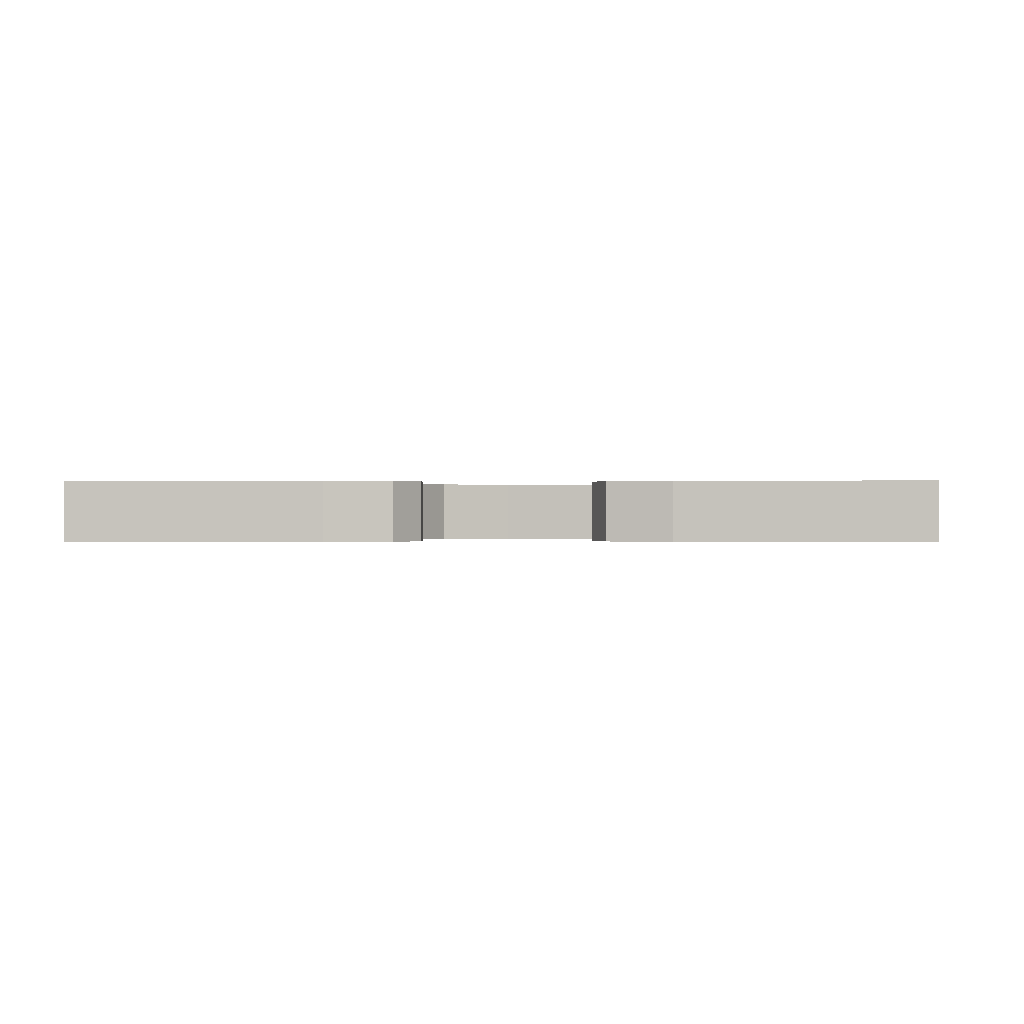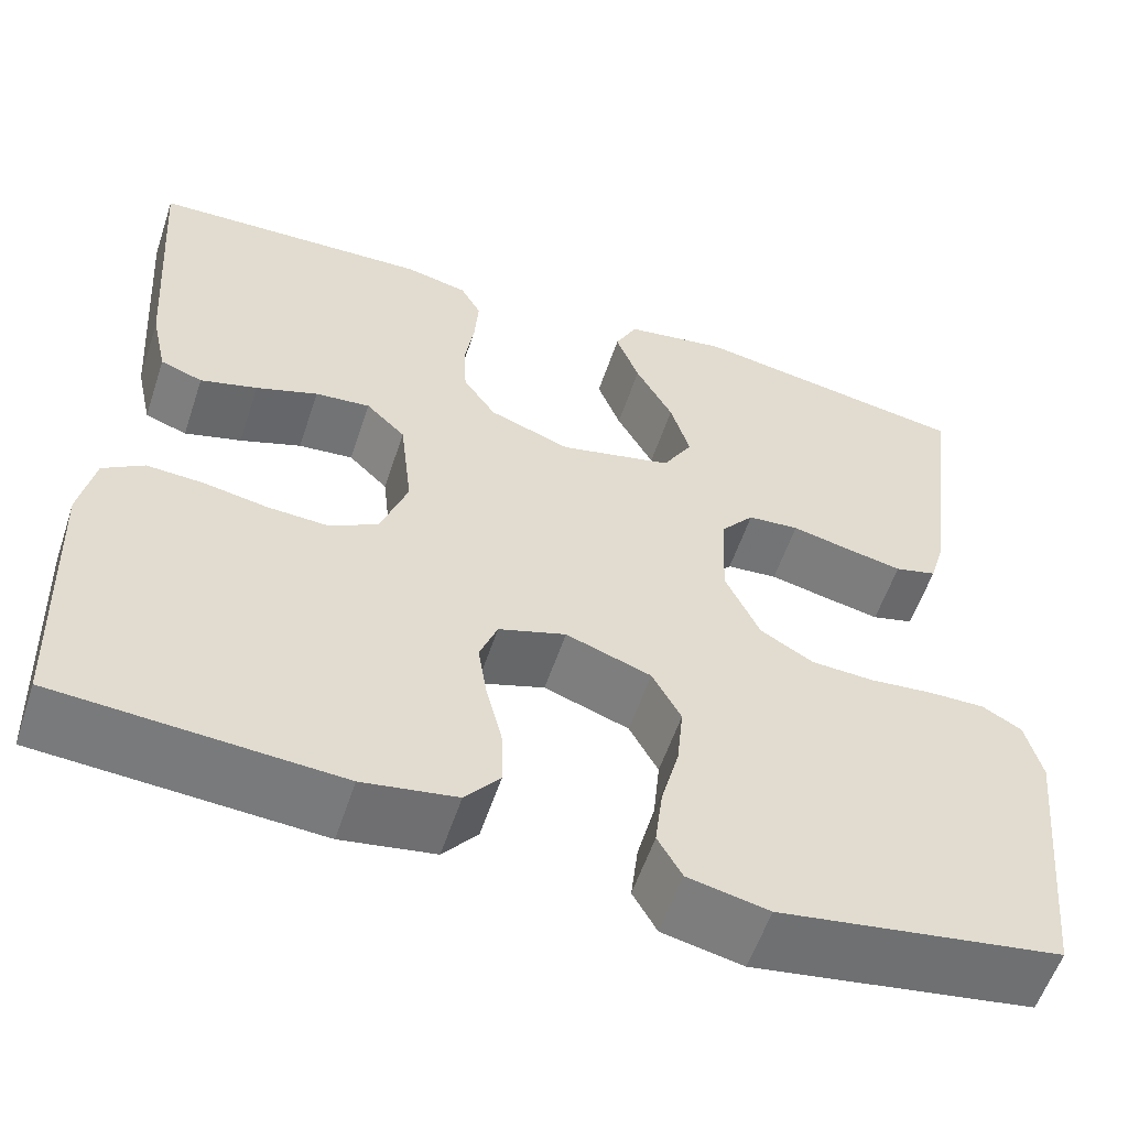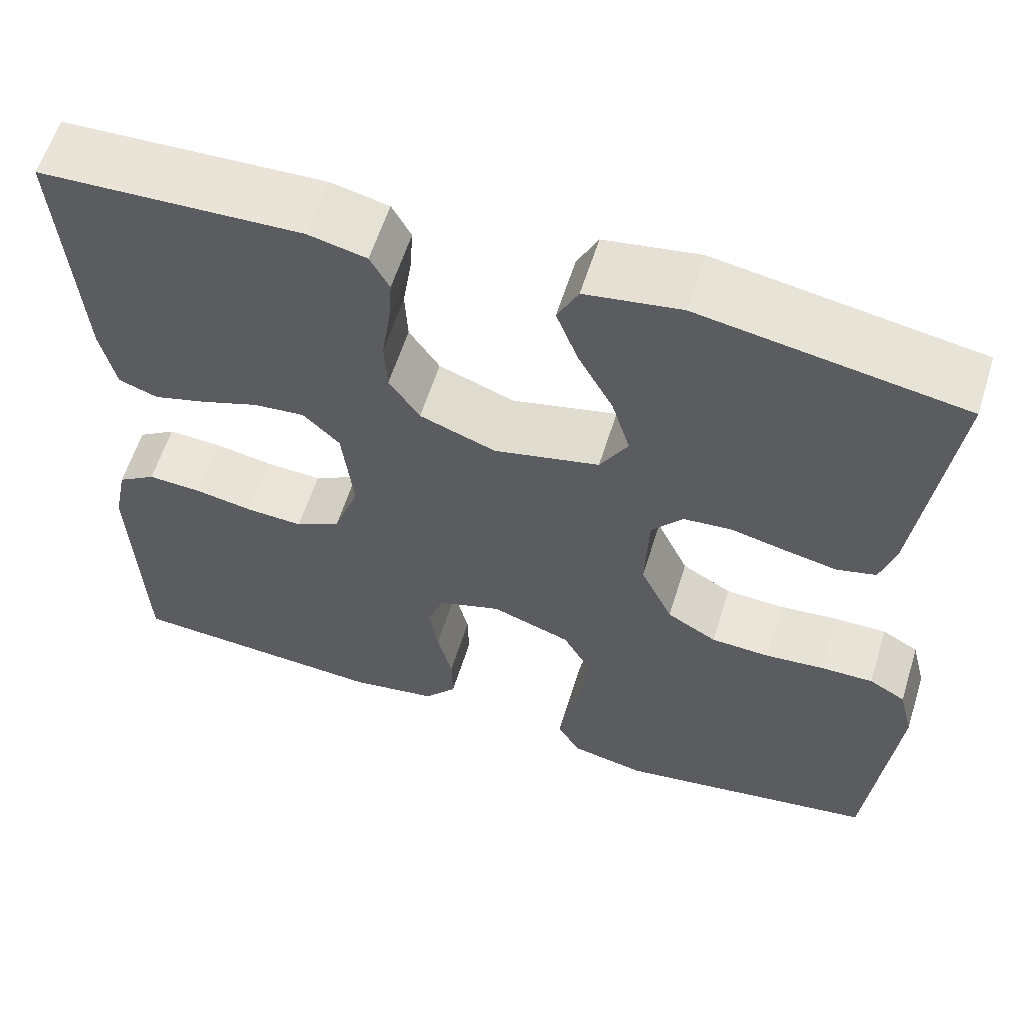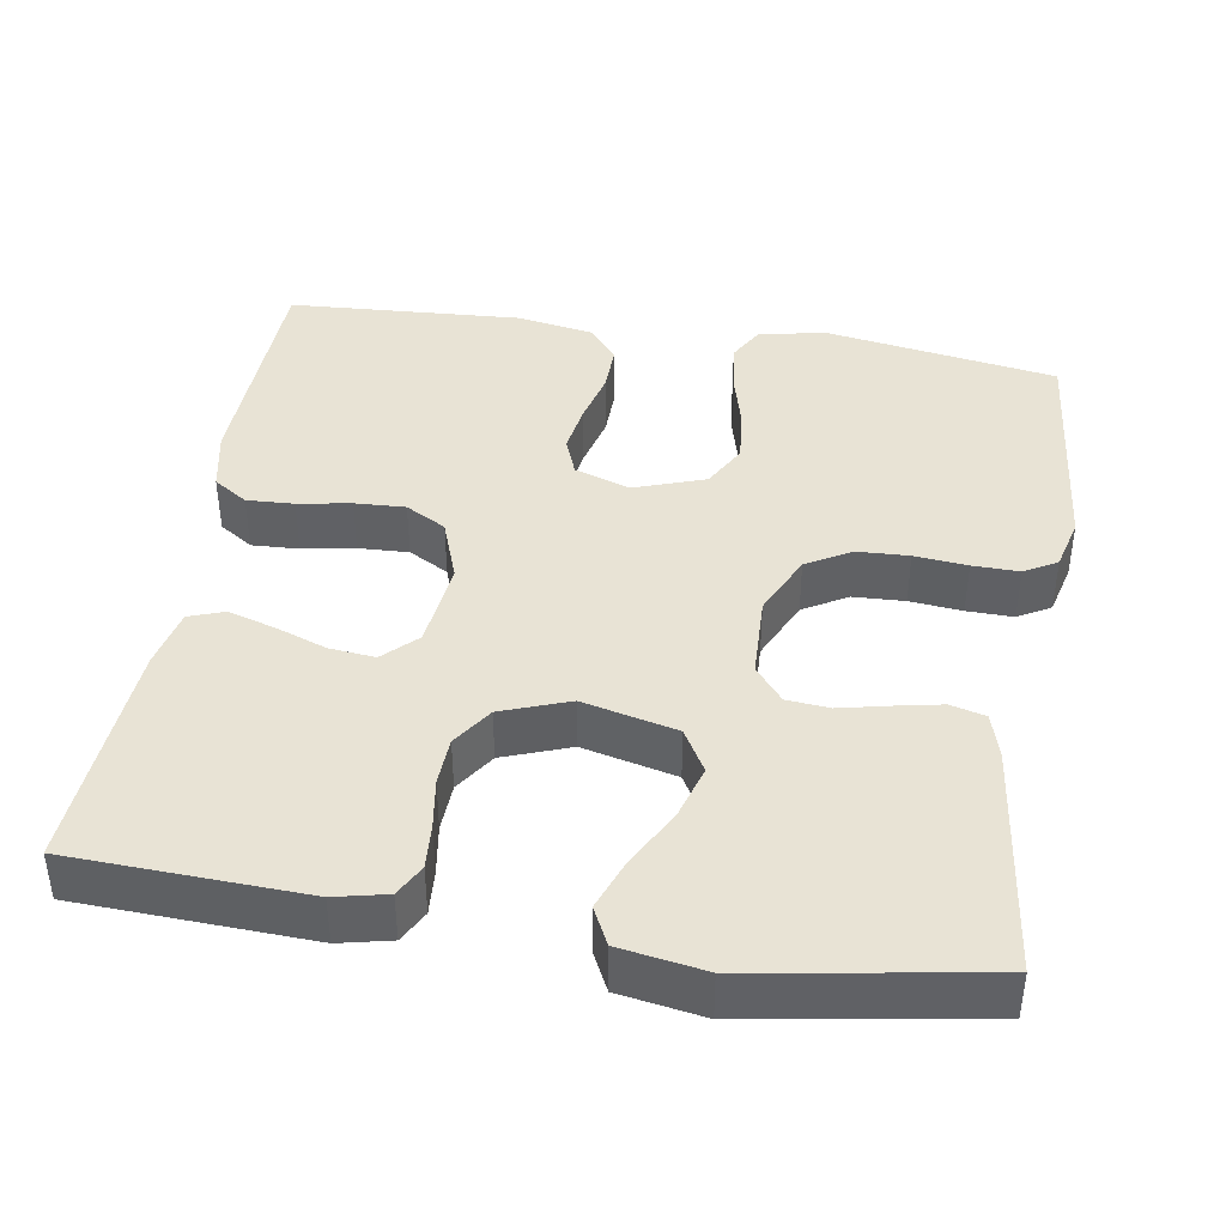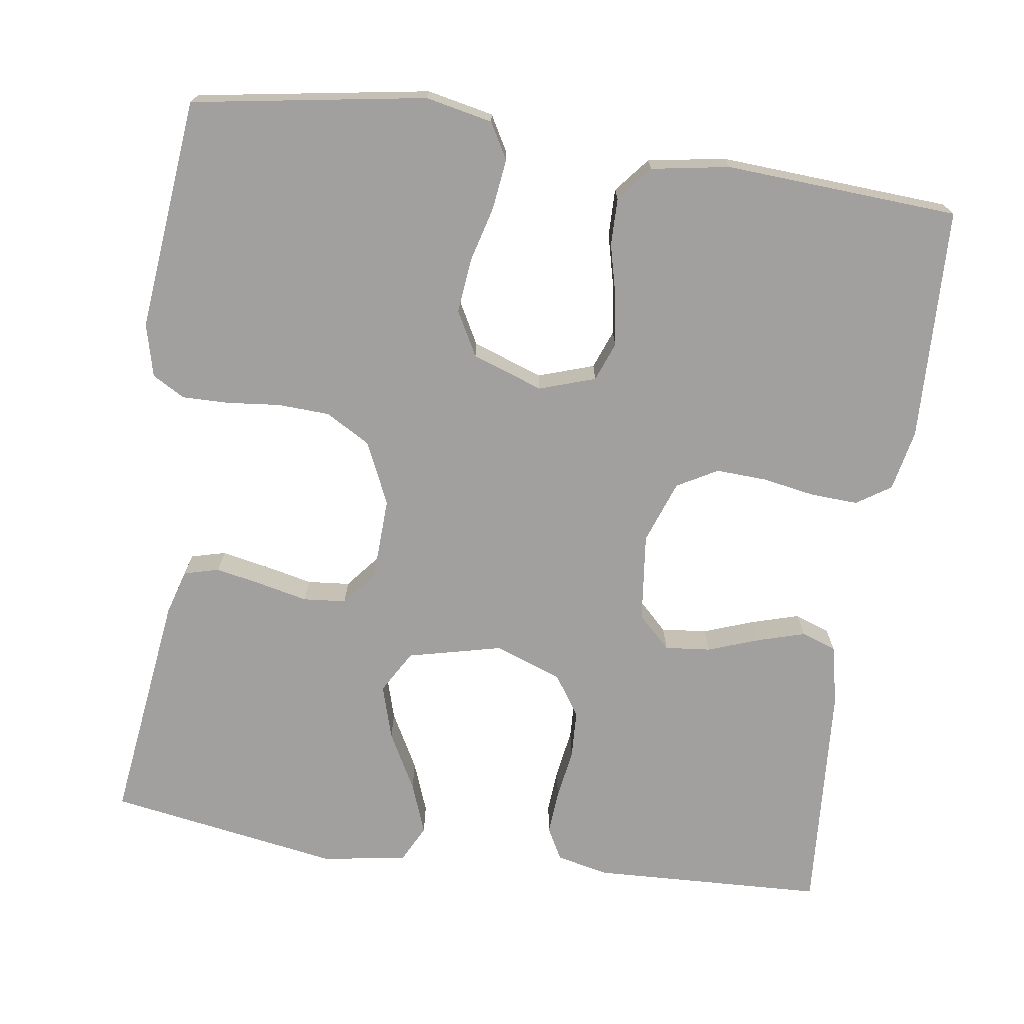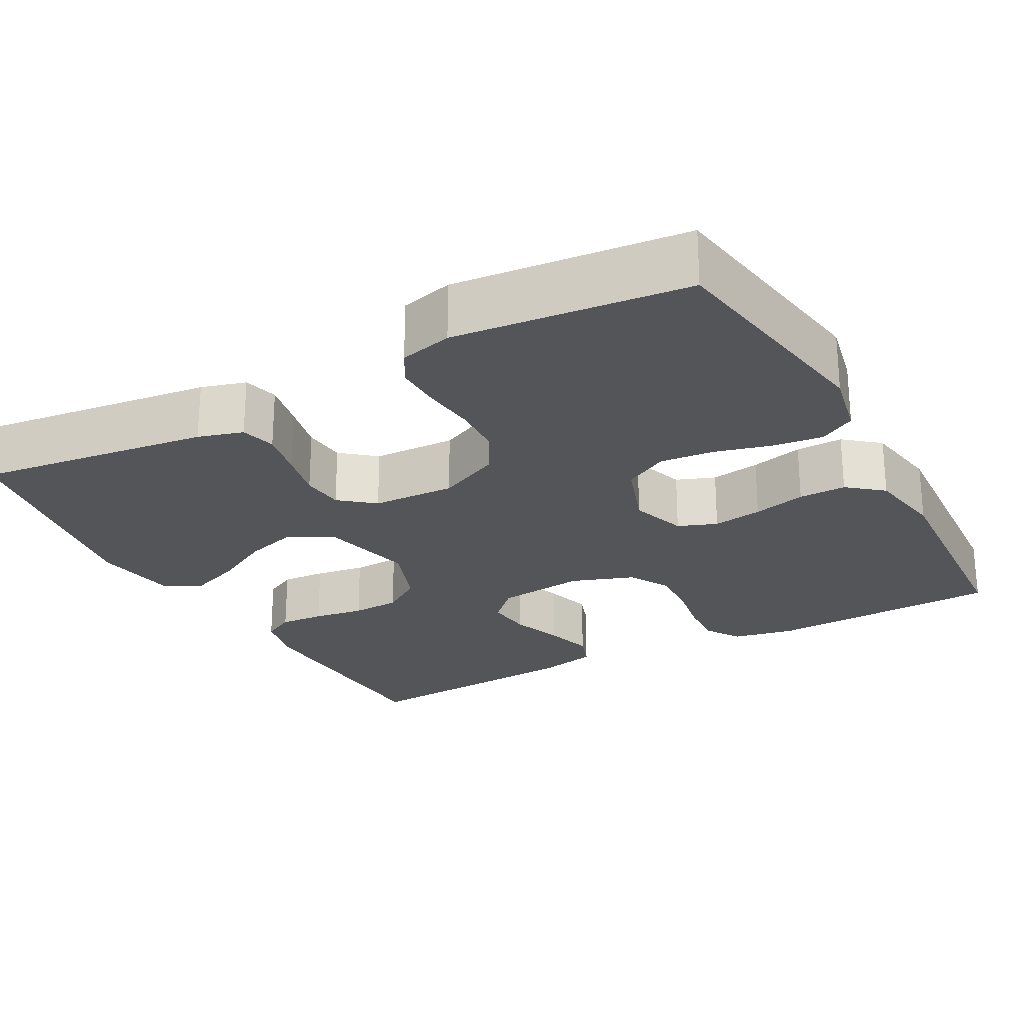
<metadata>
{"format":"obj","ext":"obj","renderer":"f3d","projection":"perspective","resolution":1024,"background":"white","views":[{"elev":-0.1,"azim":-88.3,"up":"+Y"},{"elev":-57.3,"azim":-18.4,"up":"+Z"},{"elev":59.8,"azim":17.4,"up":"+Z"},{"elev":41.3,"azim":9.2,"up":"+Y"},{"elev":-71.8,"azim":171.7,"up":"+Y"},{"elev":-24.6,"azim":118.6,"up":"+Y"}]}
</metadata>
<code>
v 0.5 0.07 -0.5
v 0.2 0.07 -0.549
v 0.114 0.07 -0.531
v 0.088 0.07 -0.485
v 0.096 0.07 -0.42
v 0.115 0.07 -0.348
v 0.122 0.07 -0.278
v 0.091 0.07 -0.221
v 0 0.07 -0.189
v -0.072 0.07 -0.213
v -0.091 0.07 -0.263
v -0.081 0.07 -0.327
v -0.064 0.07 -0.395
v -0.063 0.07 -0.456
v -0.1 0.07 -0.501
v -0.2 0.07 -0.518
v -0.5 0.07 -0.5
v -0.511 0.07 -0.2
v -0.495 0.07 -0.121
v -0.451 0.07 -0.092
v -0.39 0.07 -0.095
v -0.322 0.07 -0.107
v -0.257 0.07 -0.11
v -0.205 0.07 -0.081
v -0.176 0.07 0
v -0.189 0.07 0.114
v -0.231 0.07 0.155
v -0.29 0.07 0.149
v -0.356 0.07 0.125
v -0.417 0.07 0.107
v -0.462 0.07 0.123
v -0.479 0.07 0.2
v -0.5 0.07 0.5
v -0.2 0.07 0.513
v -0.133 0.07 0.498
v -0.111 0.07 0.457
v -0.115 0.07 0.4
v -0.125 0.07 0.335
v -0.122 0.07 0.273
v -0.087 0.07 0.221
v 0 0.07 0.189
v 0.121 0.07 0.218
v 0.153 0.07 0.273
v 0.132 0.07 0.343
v 0.092 0.07 0.417
v 0.067 0.07 0.483
v 0.091 0.07 0.531
v 0.2 0.07 0.549
v 0.5 0.07 0.5
v 0.462 0.07 0.2
v 0.445 0.07 0.142
v 0.4 0.07 0.13
v 0.34 0.07 0.142
v 0.277 0.07 0.156
v 0.222 0.07 0.151
v 0.186 0.07 0.107
v 0.182 0.07 0
v 0.219 0.07 -0.08
v 0.276 0.07 -0.113
v 0.343 0.07 -0.116
v 0.411 0.07 -0.109
v 0.471 0.07 -0.108
v 0.513 0.07 -0.132
v 0.53 0.07 -0.2
v 0.5 0 -0.5
v 0.2 0 -0.549
v 0.114 0 -0.531
v 0.088 0 -0.485
v 0.096 0 -0.42
v 0.115 0 -0.348
v 0.122 0 -0.278
v 0.091 0 -0.221
v 0 0 -0.189
v -0.072 0 -0.213
v -0.091 0 -0.263
v -0.081 0 -0.327
v -0.064 0 -0.395
v -0.063 0 -0.456
v -0.1 0 -0.501
v -0.2 0 -0.518
v -0.5 0 -0.5
v -0.511 0 -0.2
v -0.495 0 -0.121
v -0.451 0 -0.092
v -0.39 0 -0.095
v -0.322 0 -0.107
v -0.257 0 -0.11
v -0.205 0 -0.081
v -0.176 0 0
v -0.189 0 0.114
v -0.231 0 0.155
v -0.29 0 0.149
v -0.356 0 0.125
v -0.417 0 0.107
v -0.462 0 0.123
v -0.479 0 0.2
v -0.5 0 0.5
v -0.2 0 0.513
v -0.133 0 0.498
v -0.111 0 0.457
v -0.115 0 0.4
v -0.125 0 0.335
v -0.122 0 0.273
v -0.087 0 0.221
v 0 0 0.189
v 0.121 0 0.218
v 0.153 0 0.273
v 0.132 0 0.343
v 0.092 0 0.417
v 0.067 0 0.483
v 0.091 0 0.531
v 0.2 0 0.549
v 0.5 0 0.5
v 0.462 0 0.2
v 0.445 0 0.142
v 0.4 0 0.13
v 0.34 0 0.142
v 0.277 0 0.156
v 0.222 0 0.151
v 0.186 0 0.107
v 0.182 0 0
v 0.219 0 -0.08
v 0.276 0 -0.113
v 0.343 0 -0.116
v 0.411 0 -0.109
v 0.471 0 -0.108
v 0.513 0 -0.132
v 0.53 0 -0.2
f 4 5 6
f 3 4 6
f 2 3 6
f 1 2 6
f 64 1 6
f 63 64 6
f 62 63 6
f 61 62 6
f 60 61 6
f 59 60 6 7
f 58 59 7 8
f 57 58 8 9
f 56 57 9 10
f 52 53 54
f 51 52 54
f 50 51 54
f 49 50 54
f 48 49 54
f 47 48 54
f 46 47 54
f 45 46 54
f 44 45 54
f 43 44 54 55
f 42 43 55 56
f 36 37 38
f 35 36 38
f 34 35 38
f 33 34 38
f 32 33 38
f 31 32 38
f 30 31 38
f 29 30 38
f 28 29 38
f 27 28 38 39
f 26 27 39 40
f 20 21 22
f 19 20 22
f 18 19 22
f 17 18 22
f 16 17 22
f 15 16 22
f 14 15 22
f 13 14 22
f 12 13 22
f 11 12 22 23
f 10 11 23 24
f 10 24 25
f 56 10 25
f 42 56 25
f 41 42 25
f 25 26 40 41
f 70 69 68
f 70 68 67
f 70 67 66
f 70 66 65
f 70 65 128
f 70 128 127
f 70 127 126
f 70 126 125
f 70 125 124
f 71 70 124 123
f 72 71 123 122
f 73 72 122 121
f 74 73 121 120
f 118 117 116
f 118 116 115
f 118 115 114
f 118 114 113
f 118 113 112
f 118 112 111
f 118 111 110
f 118 110 109
f 118 109 108
f 119 118 108 107
f 120 119 107 106
f 102 101 100
f 102 100 99
f 102 99 98
f 102 98 97
f 102 97 96
f 102 96 95
f 102 95 94
f 102 94 93
f 102 93 92
f 103 102 92 91
f 104 103 91 90
f 86 85 84
f 86 84 83
f 86 83 82
f 86 82 81
f 86 81 80
f 86 80 79
f 86 79 78
f 86 78 77
f 86 77 76
f 87 86 76 75
f 88 87 75 74
f 89 88 74
f 89 74 120
f 89 120 106
f 89 106 105
f 105 104 90 89
f 1 65 66 2
f 2 66 67 3
f 3 67 68 4
f 4 68 69 5
f 5 69 70 6
f 6 70 71 7
f 7 71 72 8
f 8 72 73 9
f 9 73 74 10
f 10 74 75 11
f 11 75 76 12
f 12 76 77 13
f 13 77 78 14
f 14 78 79 15
f 15 79 80 16
f 16 80 81 17
f 17 81 82 18
f 18 82 83 19
f 19 83 84 20
f 20 84 85 21
f 21 85 86 22
f 22 86 87 23
f 23 87 88 24
f 24 88 89 25
f 25 89 90 26
f 26 90 91 27
f 27 91 92 28
f 28 92 93 29
f 29 93 94 30
f 30 94 95 31
f 31 95 96 32
f 32 96 97 33
f 33 97 98 34
f 34 98 99 35
f 35 99 100 36
f 36 100 101 37
f 37 101 102 38
f 38 102 103 39
f 39 103 104 40
f 40 104 105 41
f 41 105 106 42
f 42 106 107 43
f 43 107 108 44
f 44 108 109 45
f 45 109 110 46
f 46 110 111 47
f 47 111 112 48
f 48 112 113 49
f 49 113 114 50
f 50 114 115 51
f 51 115 116 52
f 52 116 117 53
f 53 117 118 54
f 54 118 119 55
f 55 119 120 56
f 56 120 121 57
f 57 121 122 58
f 58 122 123 59
f 59 123 124 60
f 60 124 125 61
f 61 125 126 62
f 62 126 127 63
f 63 127 128 64
f 64 128 65 1

</code>
